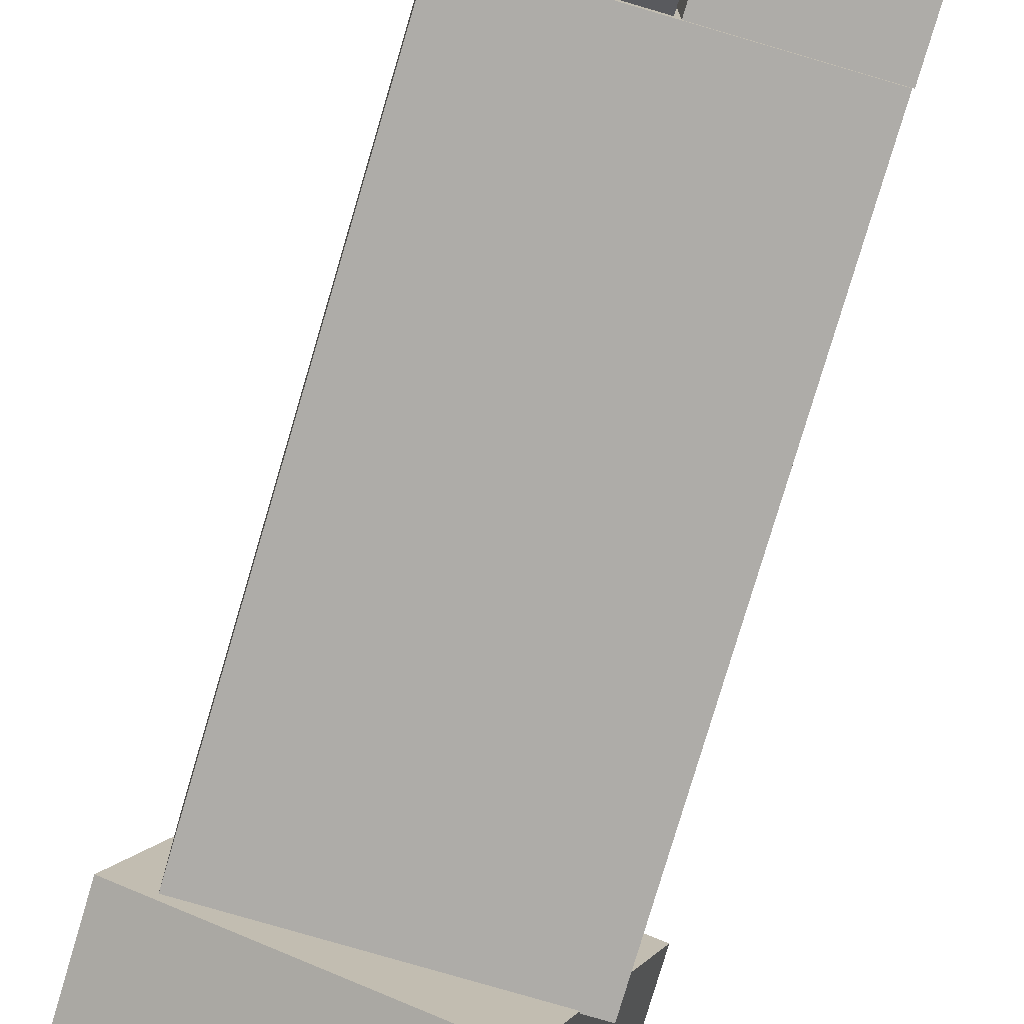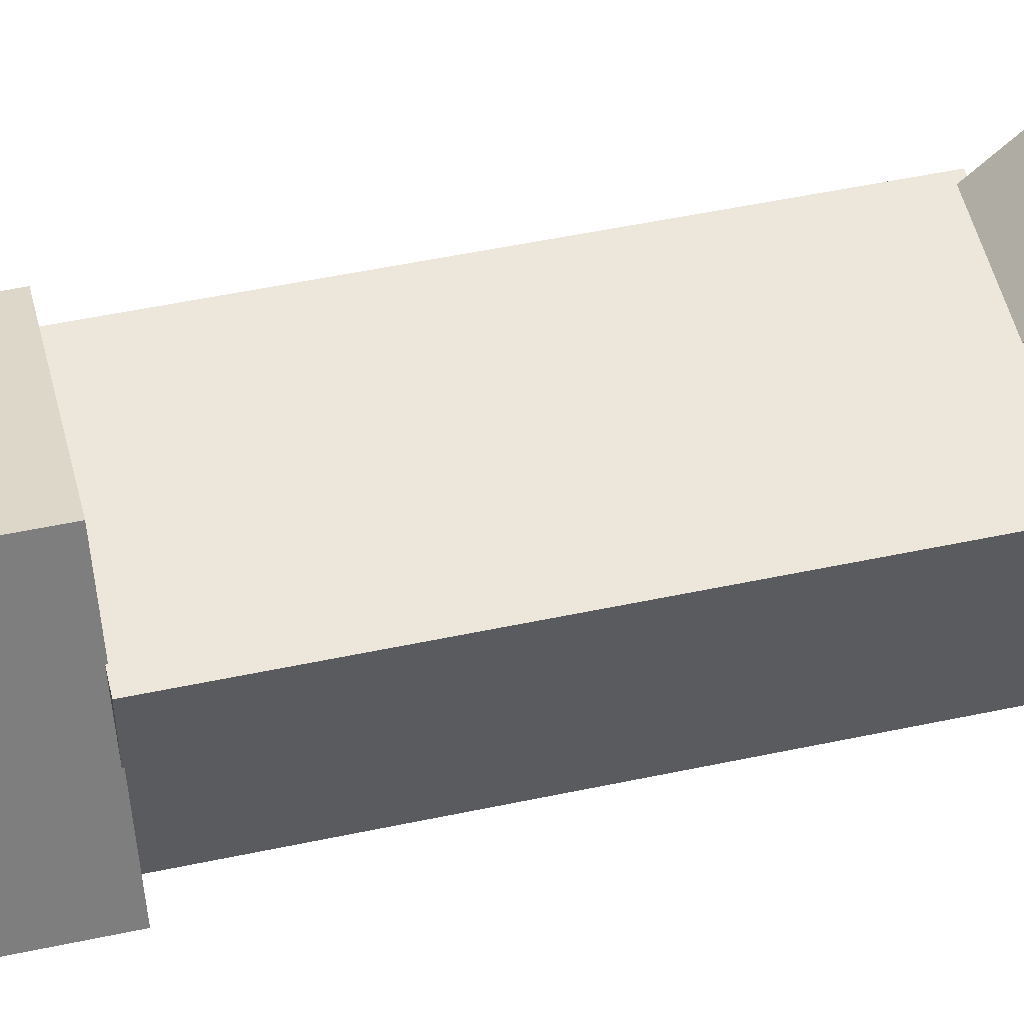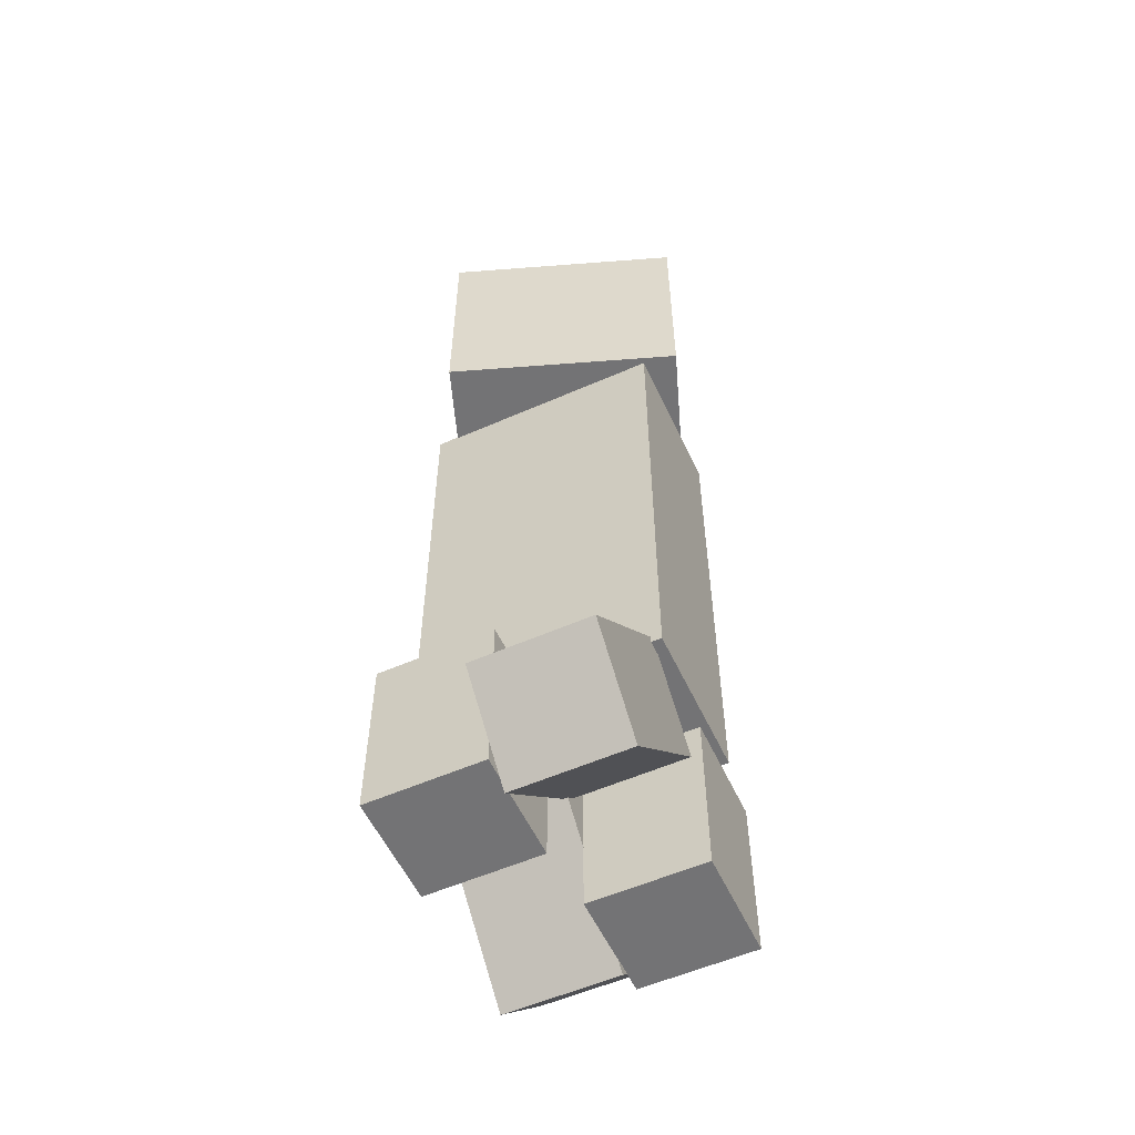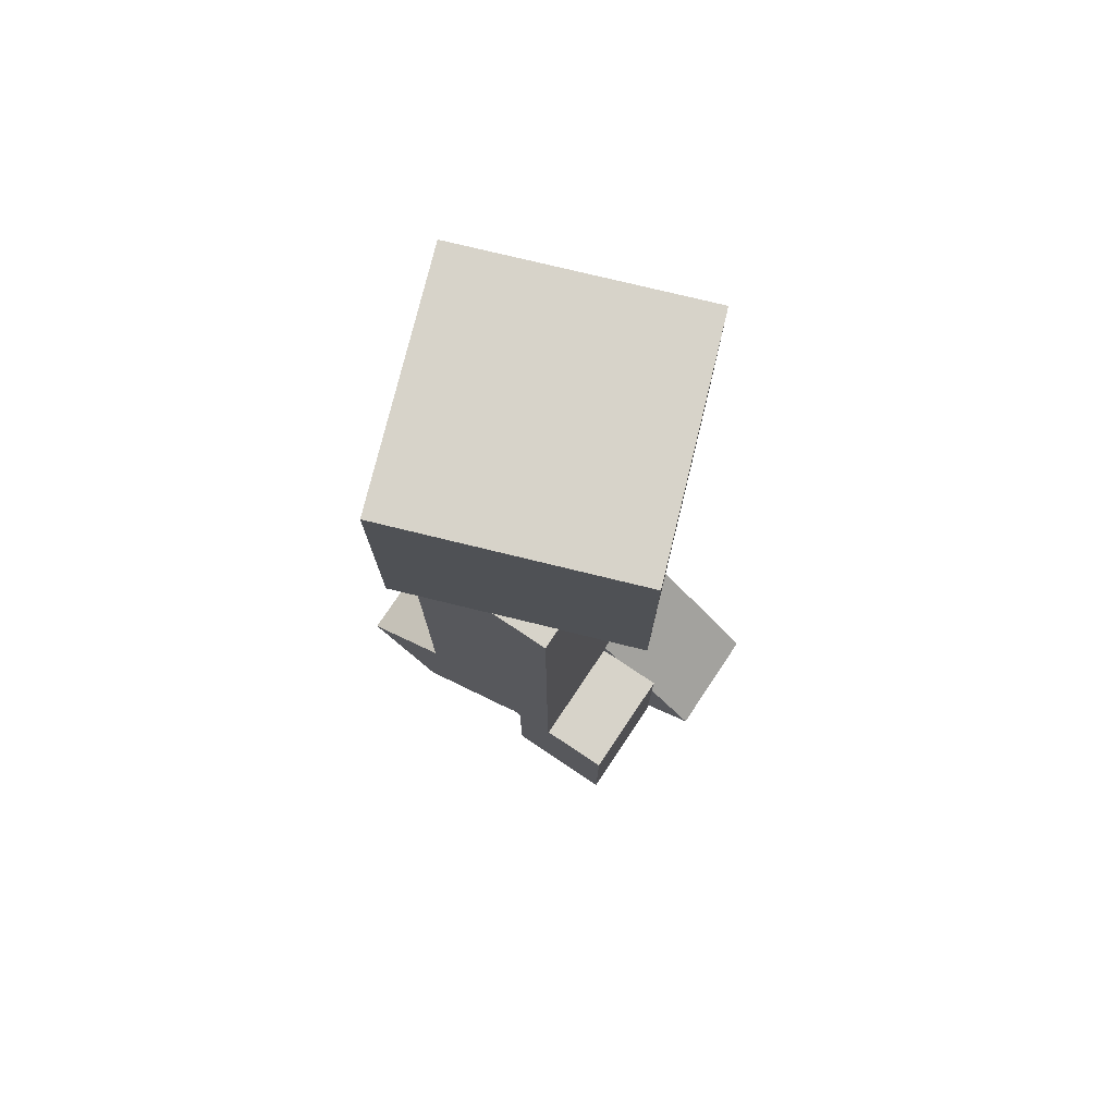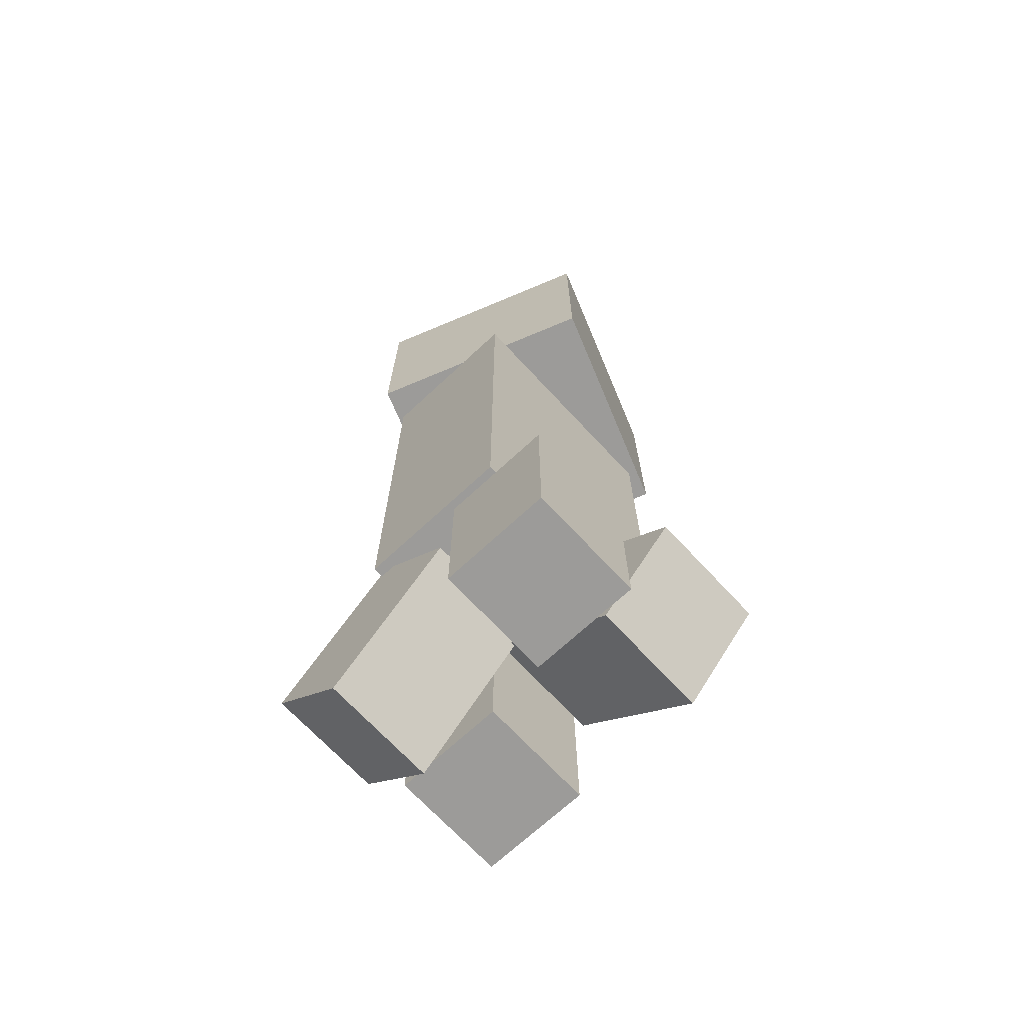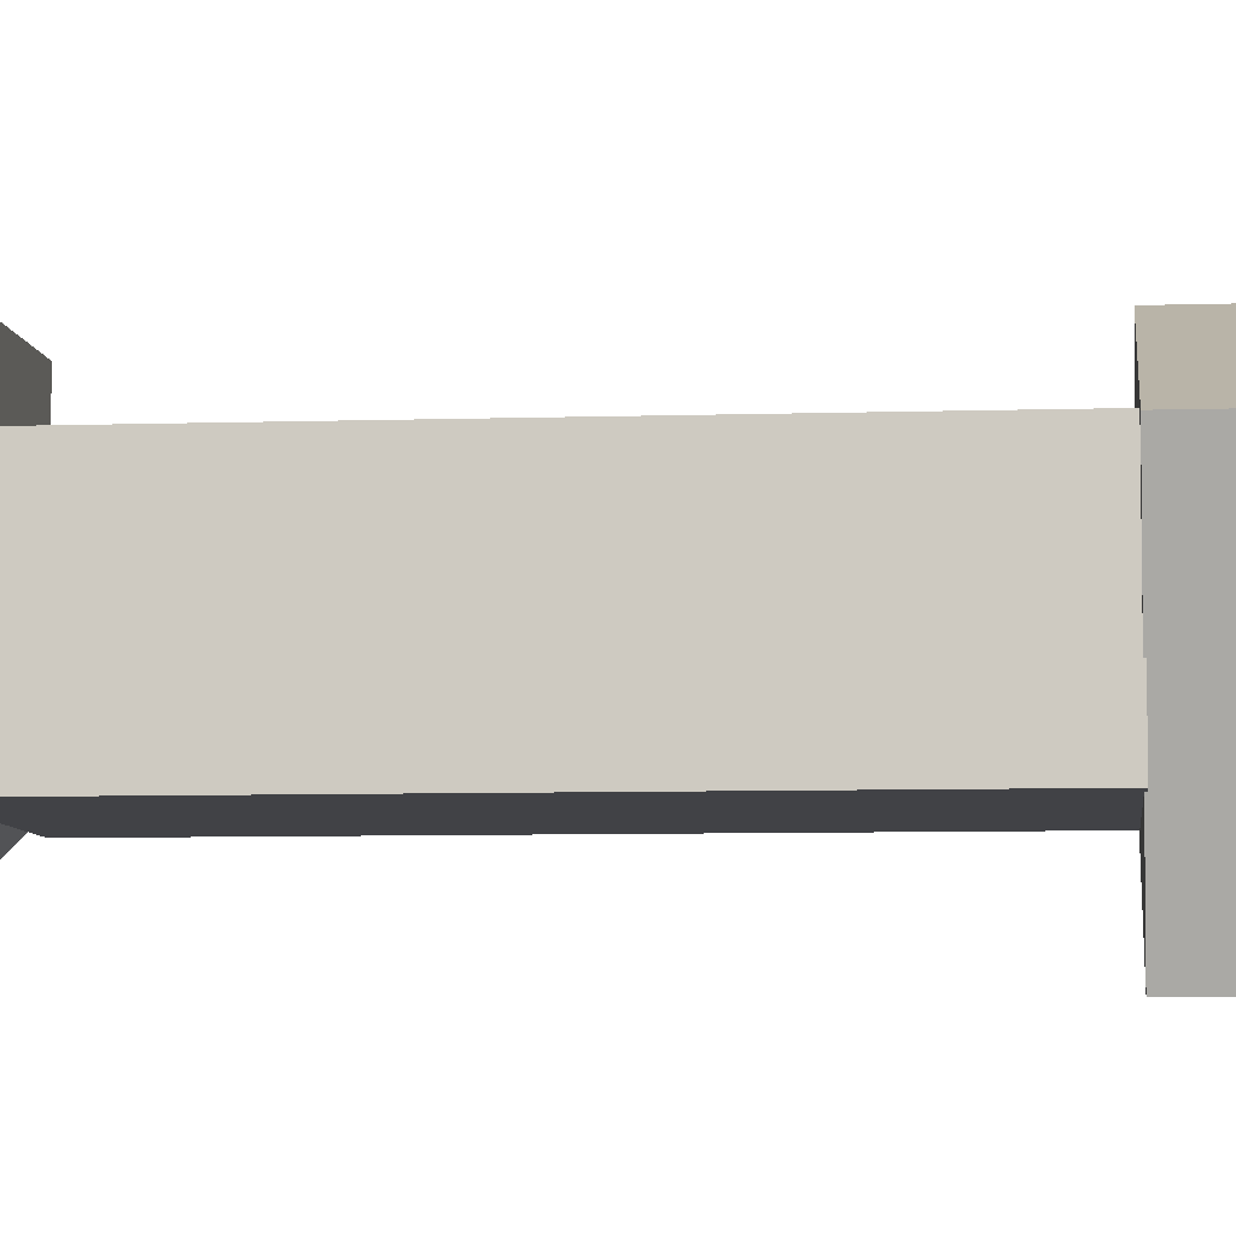
<metadata>
{"format":"obj","ext":"obj","renderer":"f3d","projection":"perspective","resolution":1024,"background":"white","views":[{"elev":-76.9,"azim":-16.4,"up":"+Z"},{"elev":51.5,"azim":-103.0,"up":"+Z"},{"elev":-56.0,"azim":24.7,"up":"+Y"},{"elev":76.2,"azim":-56.2,"up":"+Y"},{"elev":-69.9,"azim":132.9,"up":"+Y"},{"elev":-6.6,"azim":95.8,"up":"+Z"}]}
</metadata>
<code>
o Cube.003
v 0.04613 -1.674 0.2649
v -0.8977 -3.112 0.2649
v -0.8977 -1.674 0.2649
v 0.04613 -1.674 1.163
v -0.8977 -3.112 1.163
v 0.04613 -3.112 1.163
v 0.04613 -3.112 0.2649
v -0.8977 -1.674 1.163
f 1 2 3
f 4 5 6
f 4 7 1
f 6 2 7
f 5 3 2
f 1 8 4
f 1 7 2
f 4 8 5
f 4 6 7
f 6 5 2
f 5 8 3
f 1 3 8
o Cube.002
v 1.089 2.452 -0.6638
v -0.9106 -1.668 -0.6638
v -0.9106 2.452 -0.6638
v 1.089 2.452 0.5962
v -0.9106 -1.668 0.5962
v 1.089 -1.668 0.5962
v 1.089 -1.668 -0.6638
v -0.9106 2.452 0.5962
f 9 10 11
f 12 13 14
f 12 15 9
f 14 10 15
f 13 11 10
f 9 16 12
f 9 15 10
f 12 16 13
f 12 14 15
f 14 13 10
f 13 16 11
f 9 11 16
o Cube.001
v 0.6872 4.441 -1.335
v -1.191 2.441 -0.6474
v -1.191 4.441 -0.6474
v -0.5037 2.441 1.231
v 1.375 4.441 0.5435
v -0.5037 4.441 1.231
v 0.6872 2.441 -1.335
v 1.375 2.441 0.5435
f 17 18 19
f 20 21 22
f 22 17 19
f 21 23 17
f 24 18 23
f 19 20 22
f 17 23 18
f 20 24 21
f 22 21 17
f 21 24 23
f 24 20 18
f 19 18 20
o Cube.000_Cube.005
v 1.005 -2.208 -0.07389
v 0.06135 -3.225 0.9435
v 0.06135 -2.208 -0.07389
v 1.005 -1.573 0.561
v 0.06135 -2.59 1.578
v 1.005 -2.59 1.578
v 1.005 -3.225 0.9435
v 0.06135 -1.573 0.561
f 25 26 27
f 28 29 30
f 28 31 25
f 30 26 31
f 29 27 26
f 25 32 28
f 25 31 26
f 28 32 29
f 28 30 31
f 30 29 26
f 29 32 27
f 25 27 32
o Cube.004_Cube.006
v 1.038 -1.71 -1.126
v 0.09386 -3.149 -1.126
v 0.09386 -1.71 -1.126
v 1.038 -1.71 -0.2281
v 0.09386 -3.149 -0.2281
v 1.038 -3.149 -0.2281
v 1.038 -3.149 -1.126
v 0.09386 -1.71 -0.2281
f 33 34 35
f 36 37 38
f 36 39 33
f 38 34 39
f 37 35 34
f 33 40 36
f 33 39 34
f 36 40 37
f 36 38 39
f 38 37 34
f 37 40 35
f 33 35 40
o Cube.005_Cube.007
v 0.09657 -1.58 -0.4959
v -0.8472 -2.598 -1.513
v -0.8472 -1.58 -0.4959
v 0.09657 -2.215 0.139
v -0.8472 -3.233 -0.8783
v 0.09657 -3.233 -0.8783
v 0.09657 -2.598 -1.513
v -0.8472 -2.215 0.139
f 41 42 43
f 44 45 46
f 44 47 41
f 46 42 47
f 45 43 42
f 41 48 44
f 41 47 42
f 44 48 45
f 44 46 47
f 46 45 42
f 45 48 43
f 41 43 48

</code>
